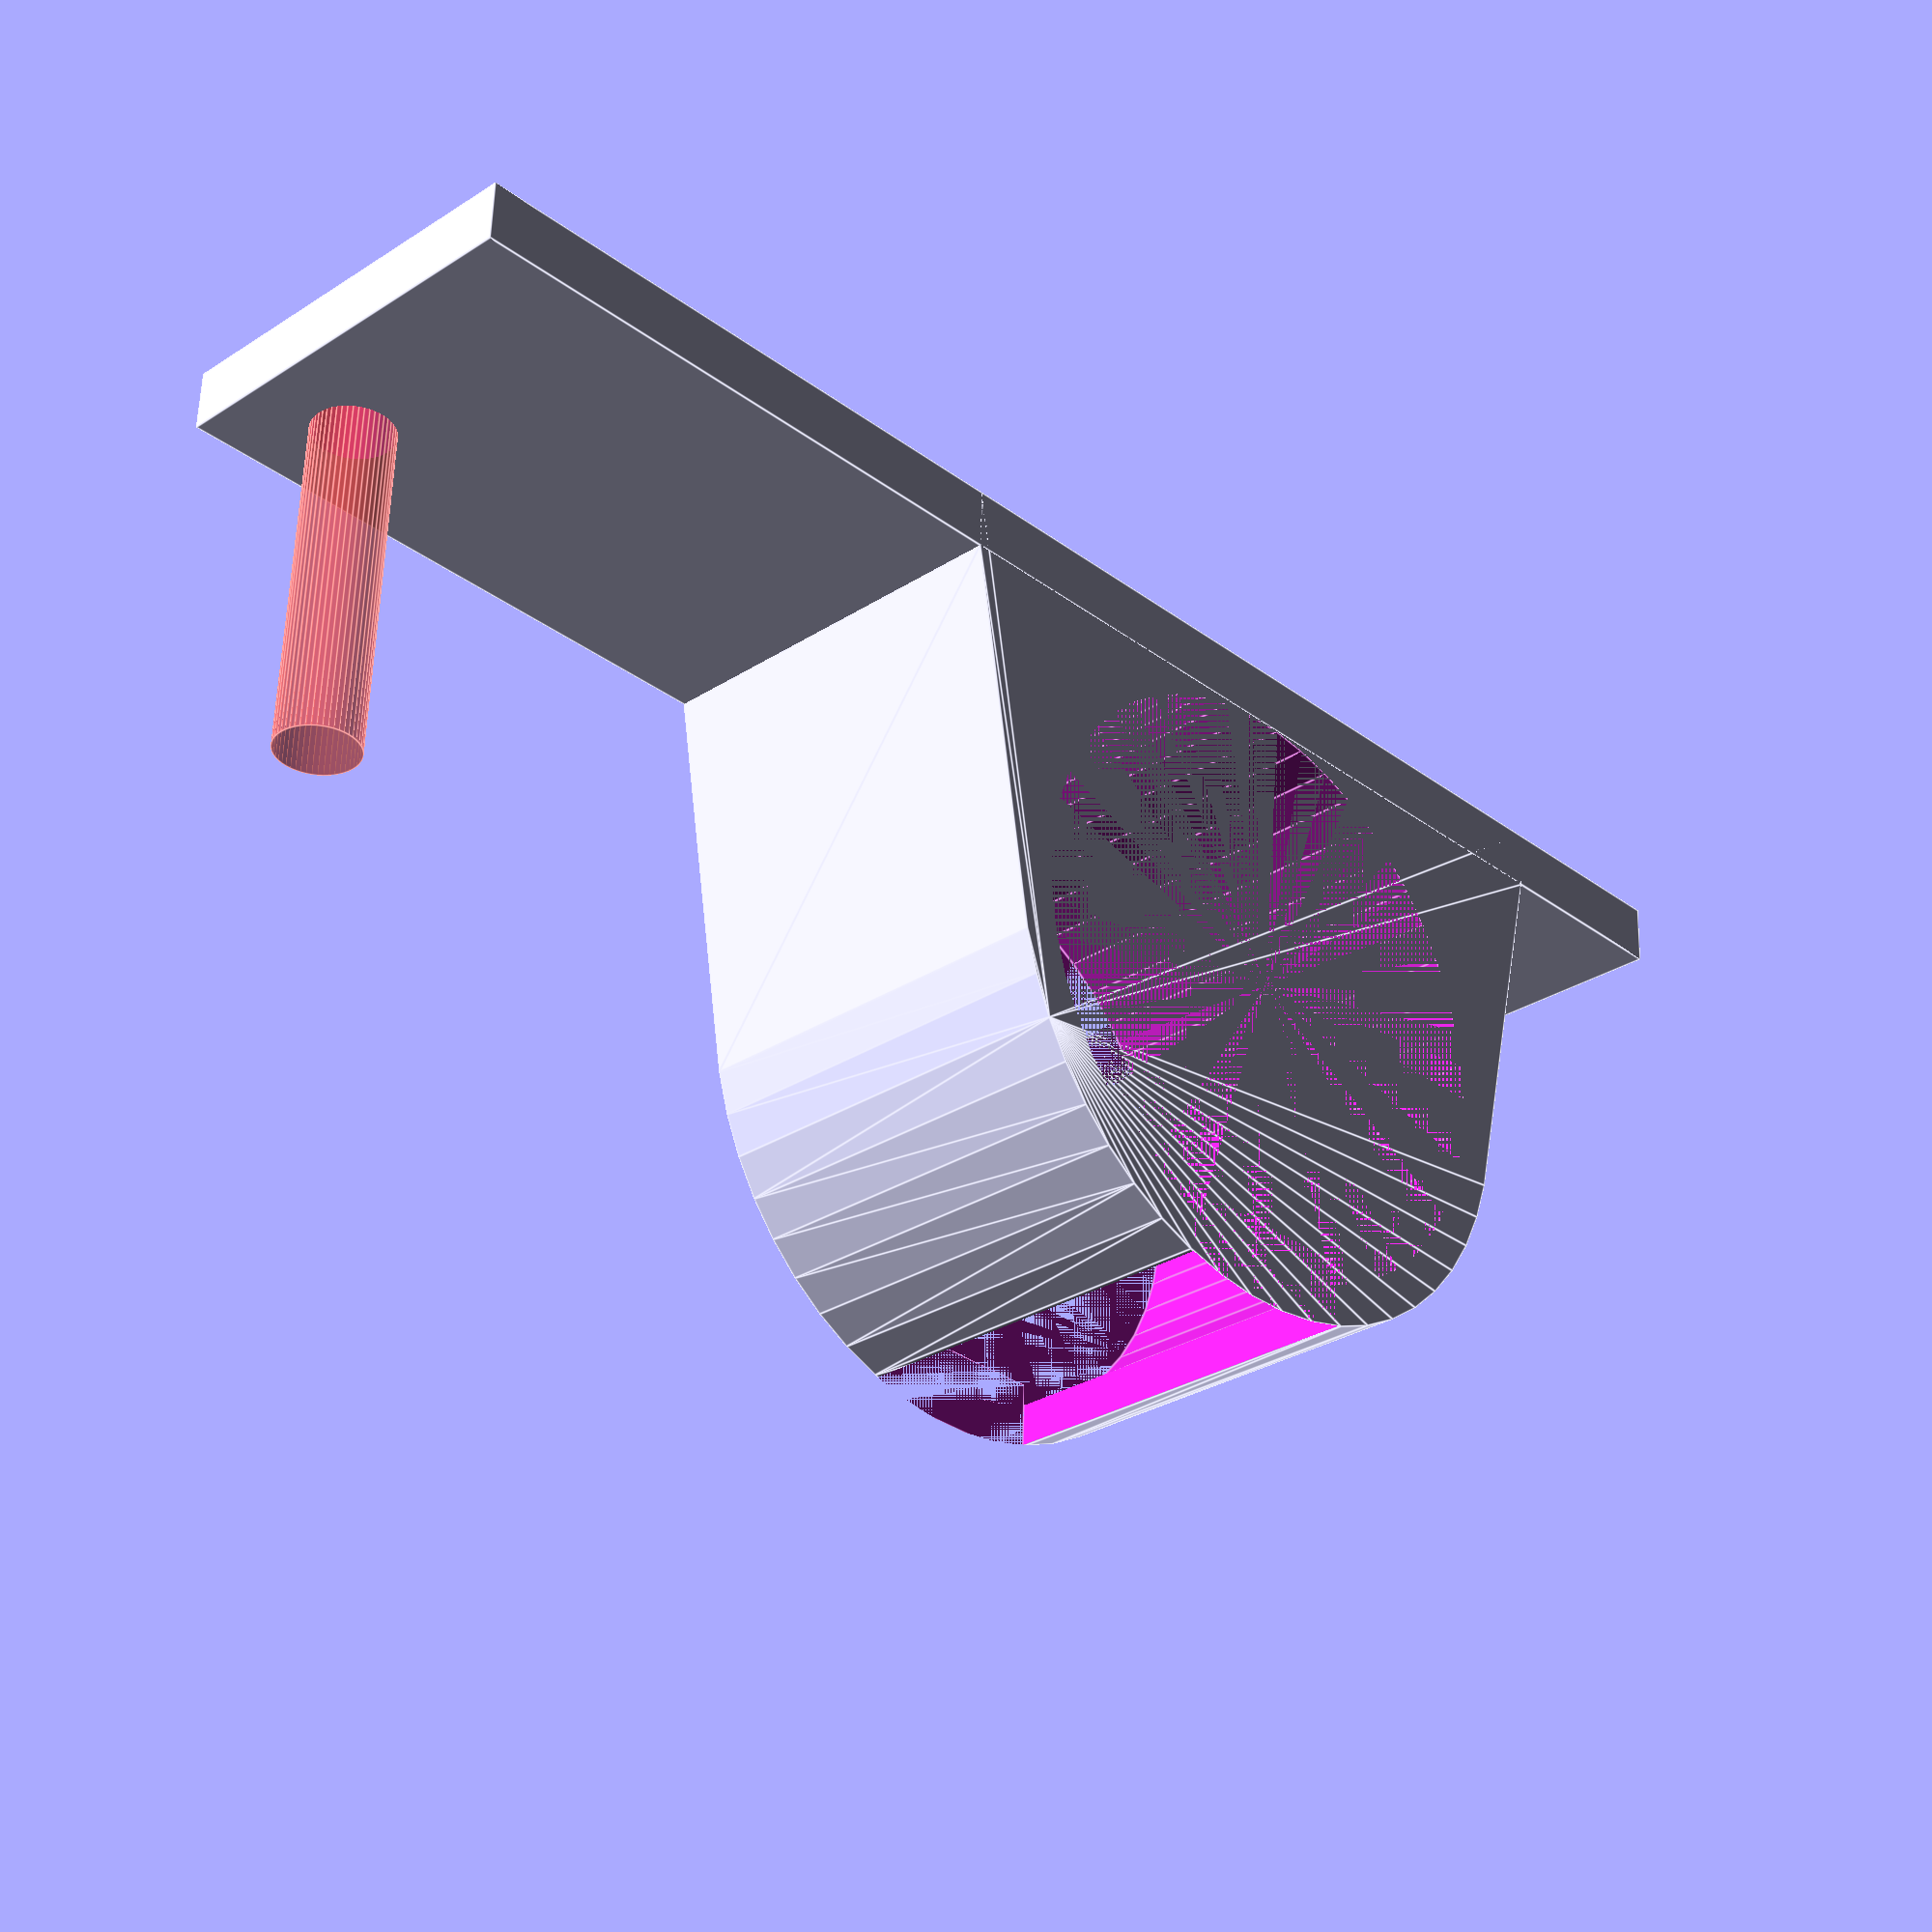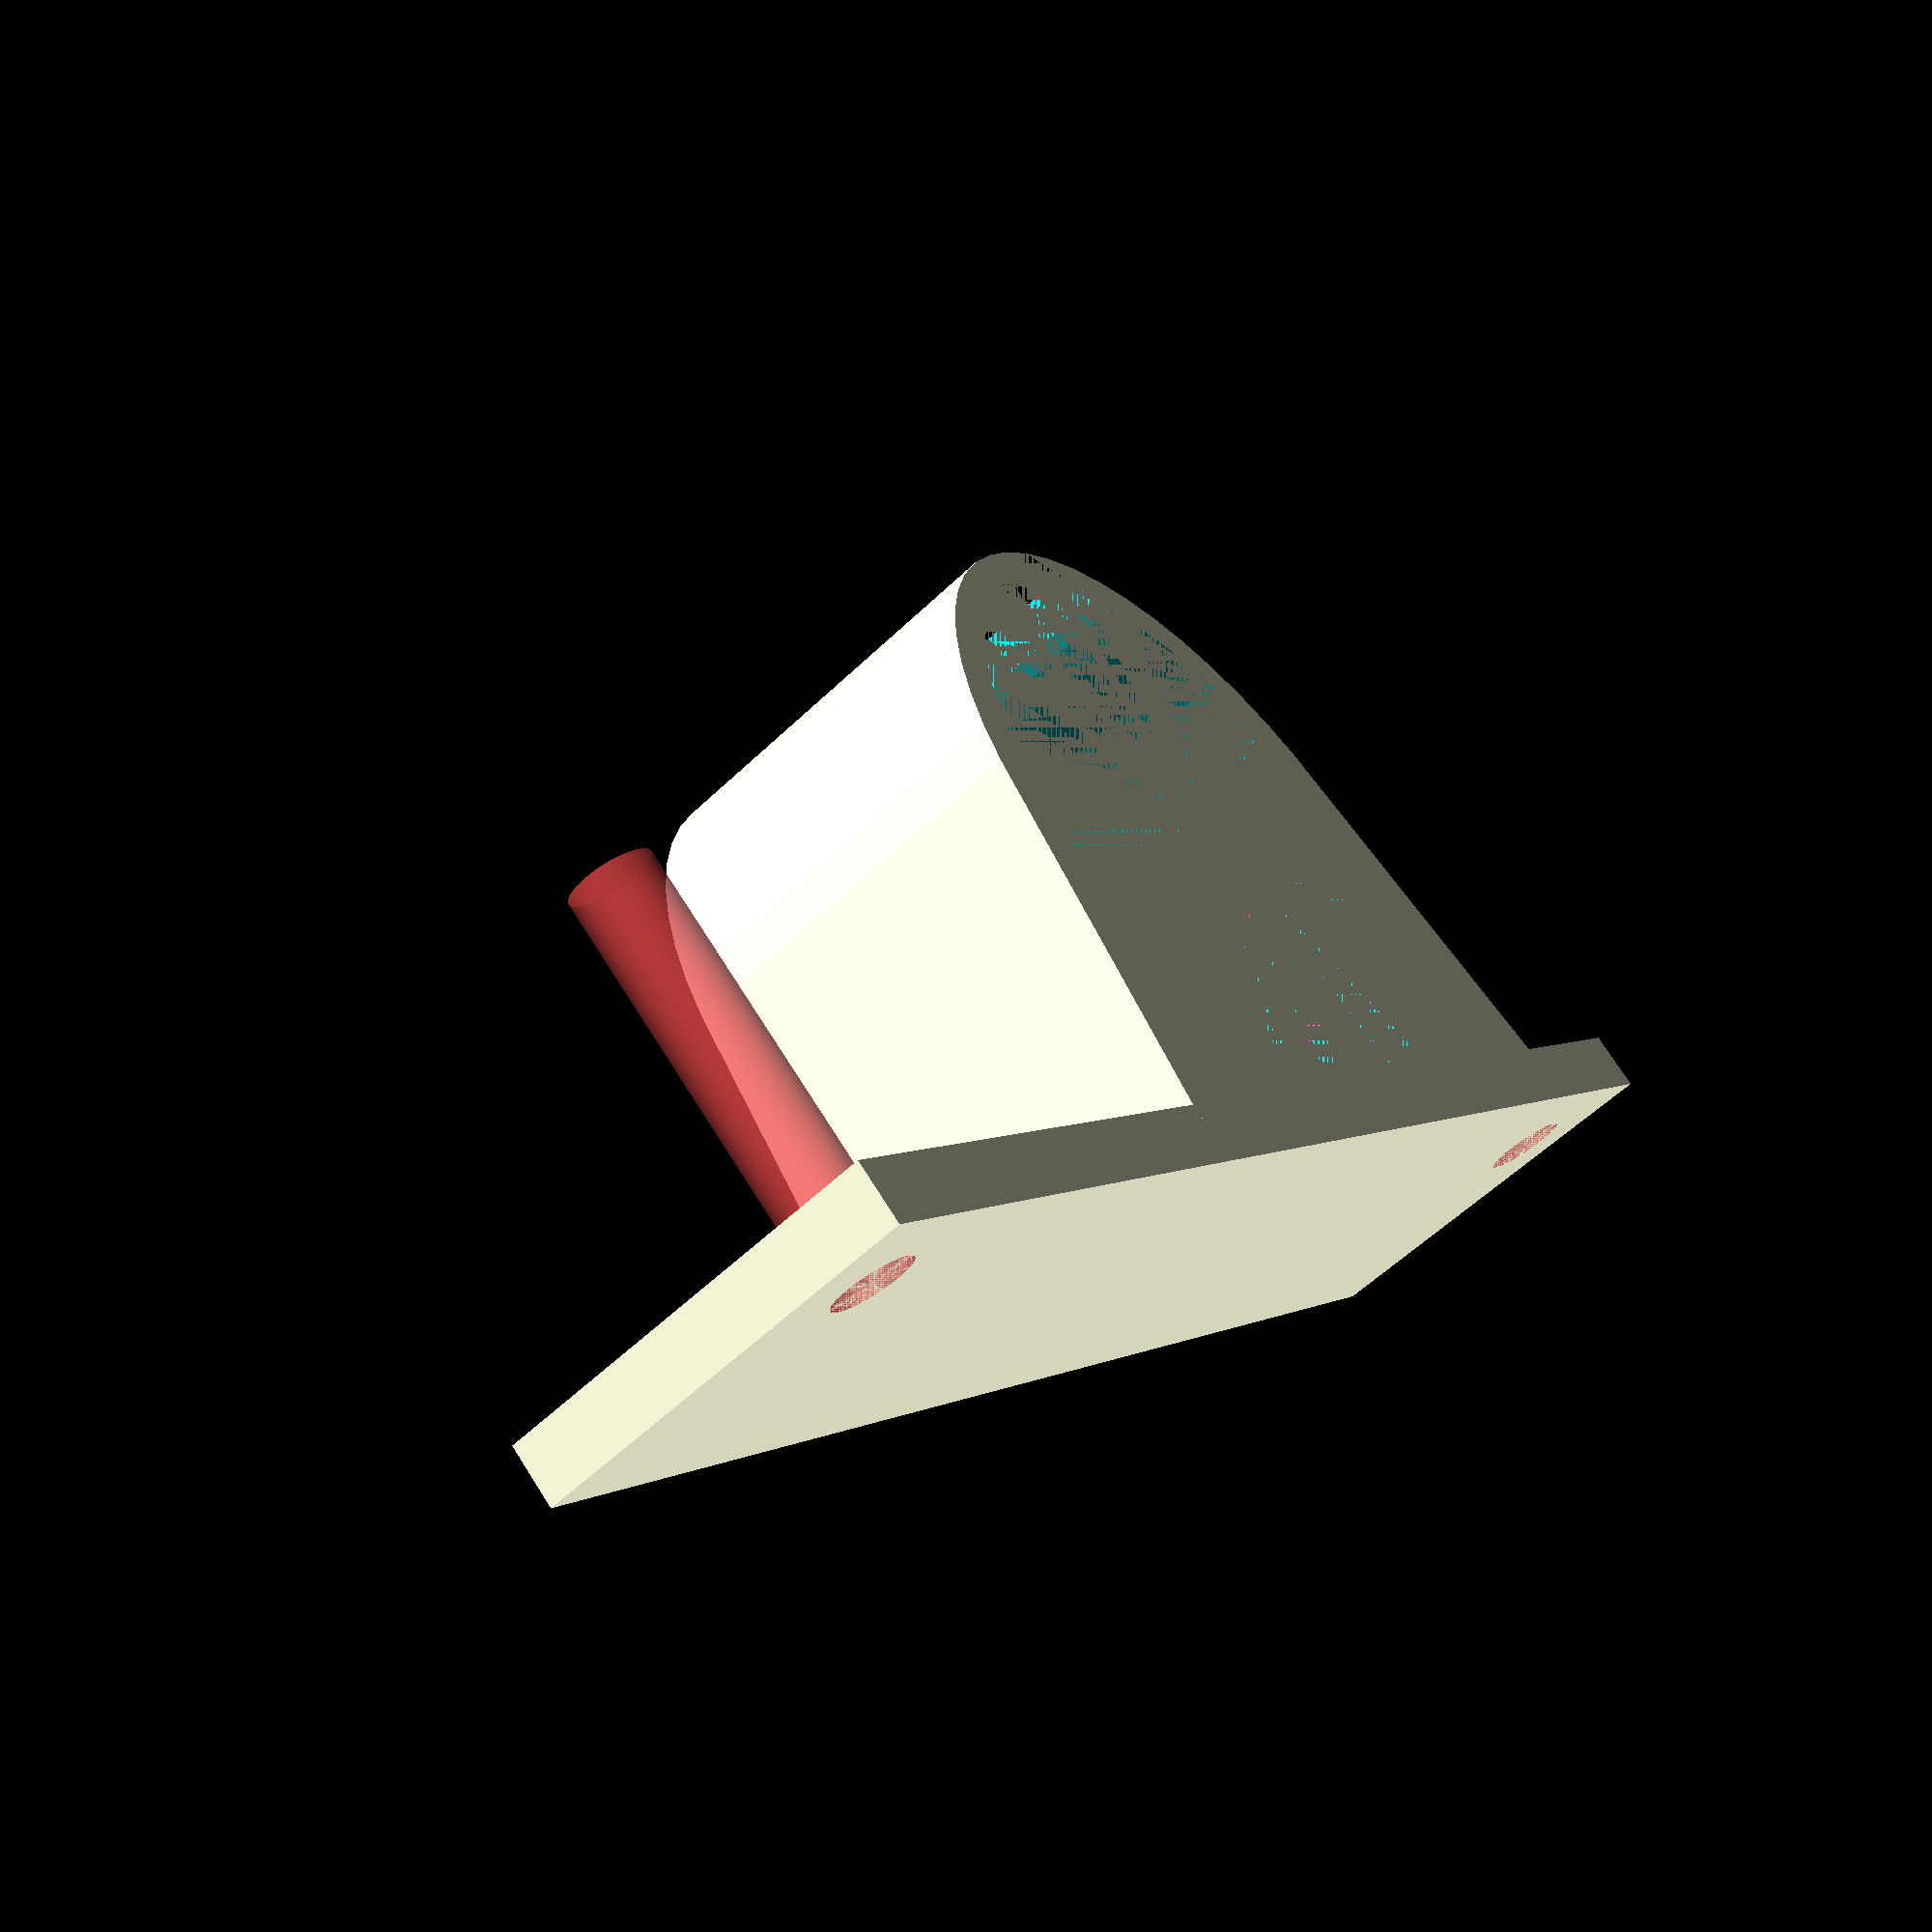
<openscad>
HEIGHT = 10;
THICKNESS = 1;

BASE_PLATE_WIDTH = 40;
BASE_PLATE_CLAMP_WIDTH = 20;
BASE_PLATE_THICKNESS = 1.5;

FAN_MOUNT_SPACING = 35;
FAN_MOUNT_DIA = 2;

PIPE_DIA = 14.75;
PIPE_OFFSET_Y = BASE_PLATE_THICKNESS + PIPE_DIA/2;
PIPE_OFFSET_X = 5;
PIPE_CLAMP_GAP_WIDTH = 5;

$fn = 50;

difference() {
    union() {
        translate([PIPE_OFFSET_X, 0, 0])
        difference() {
            hull() {
                translate([0, PIPE_OFFSET_Y, 0])
                cylinder(d = PIPE_DIA + 2 * THICKNESS, h = HEIGHT);
                translate([-BASE_PLATE_CLAMP_WIDTH/2, 0, 0])
                cube(size = [BASE_PLATE_CLAMP_WIDTH, BASE_PLATE_THICKNESS, HEIGHT]);
            }
            translate([0, PIPE_OFFSET_Y, 0])
            cylinder(d = PIPE_DIA, h = HEIGHT);
            translate([-PIPE_CLAMP_GAP_WIDTH/2, PIPE_DIA/2 + PIPE_OFFSET_Y - THICKNESS, 0])
            cube(size = [PIPE_CLAMP_GAP_WIDTH, 2 * THICKNESS, HEIGHT]);
        }
        translate([-BASE_PLATE_WIDTH/2, 0, 0])
        cube(size = [BASE_PLATE_WIDTH, BASE_PLATE_THICKNESS, HEIGHT]);
    }

    #for(i = [-1, 1]) {
        translate([i * FAN_MOUNT_SPACING/2, 0, HEIGHT - (BASE_PLATE_WIDTH - FAN_MOUNT_SPACING)/2])
        rotate([-90, 0, 0])
        cylinder(d = FAN_MOUNT_DIA, h = HEIGHT);
    }
}

</openscad>
<views>
elev=208.8 azim=357.7 roll=46.0 proj=p view=edges
elev=55.5 azim=311.2 roll=315.5 proj=p view=wireframe
</views>
